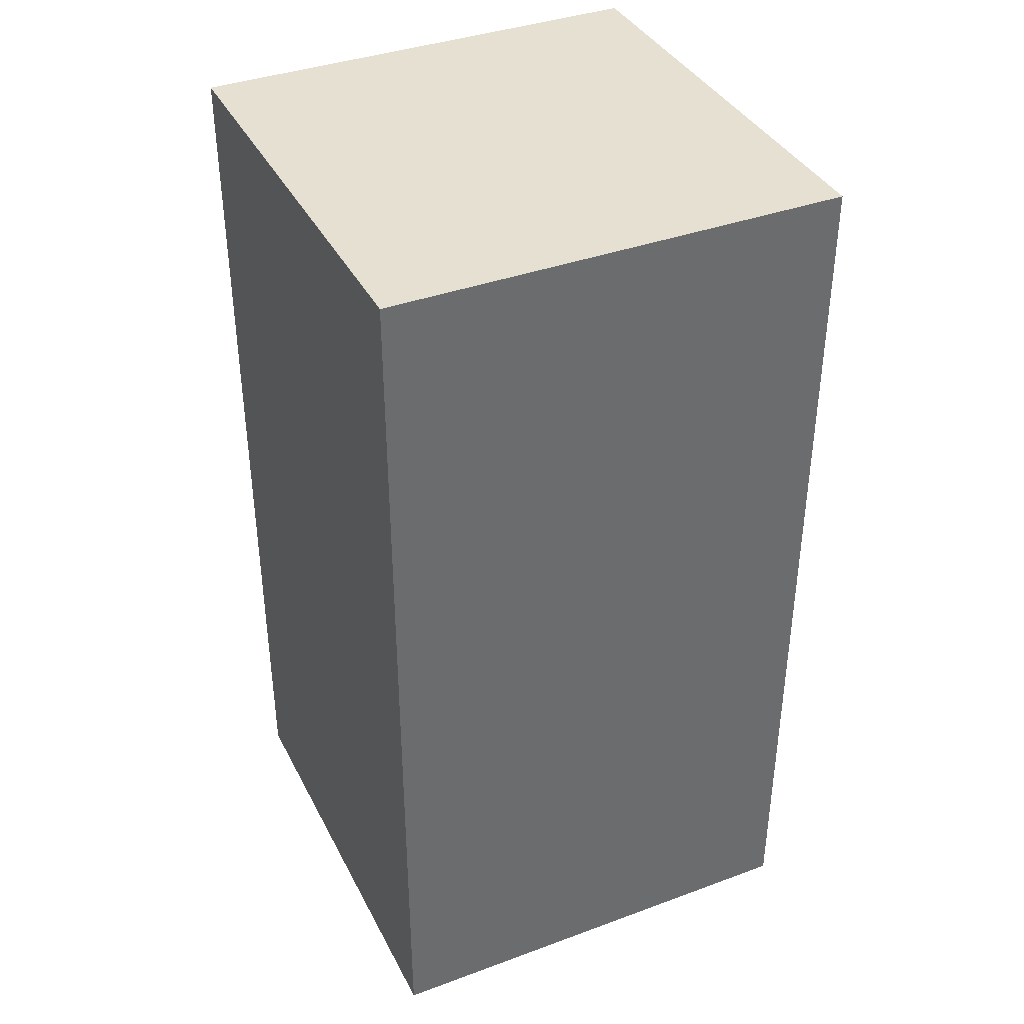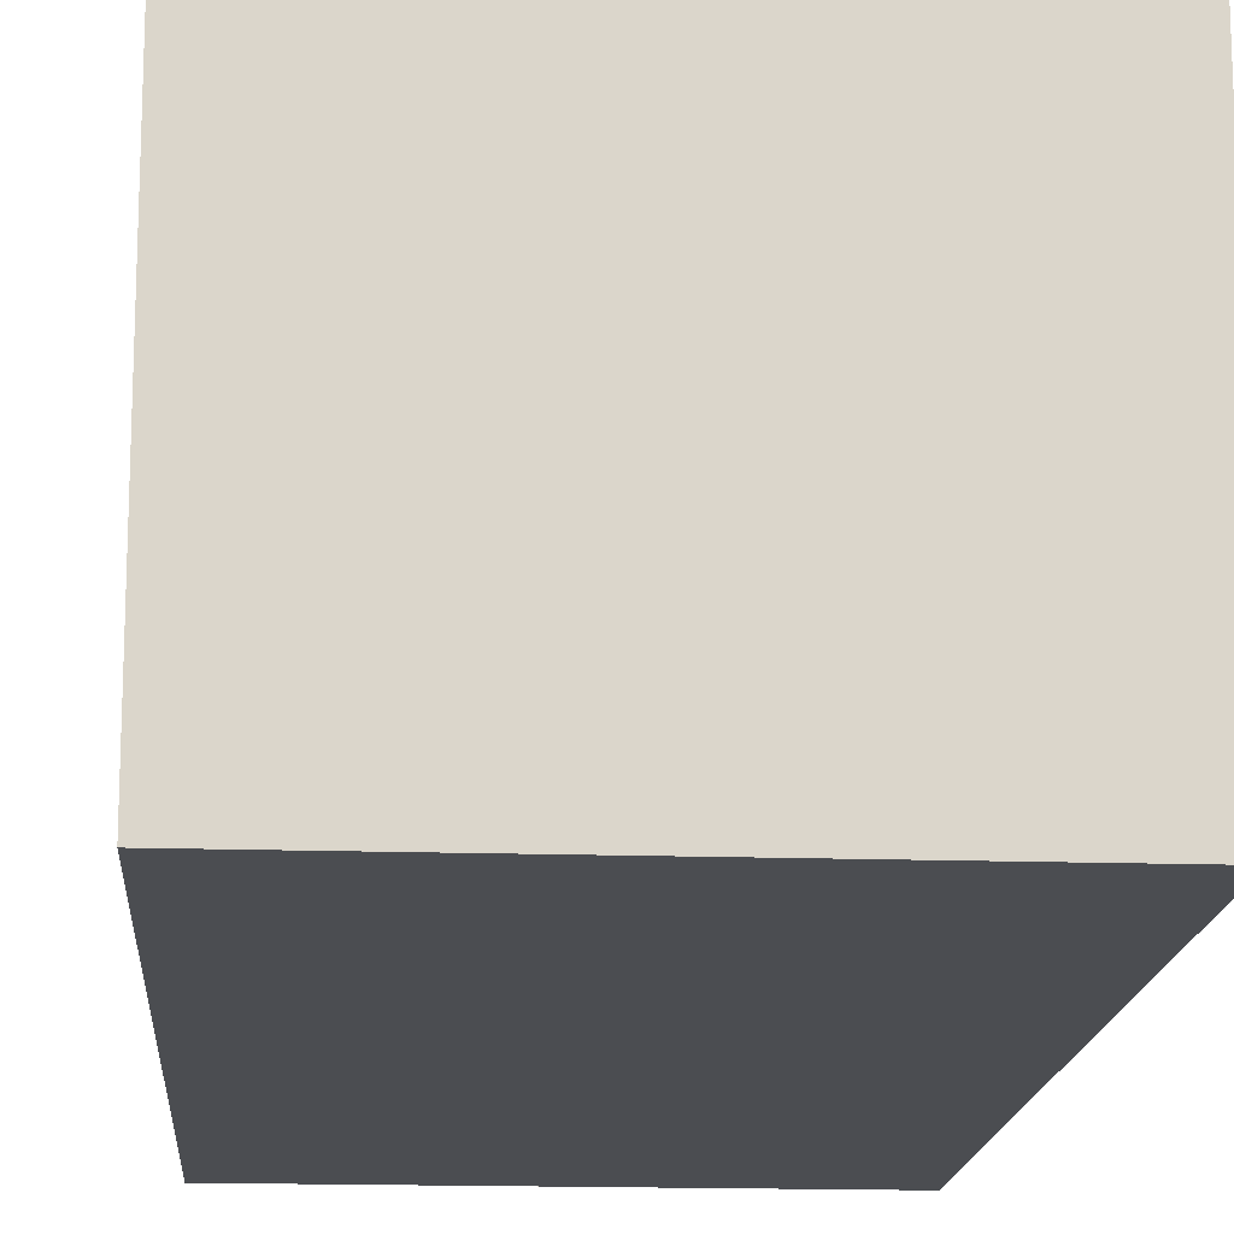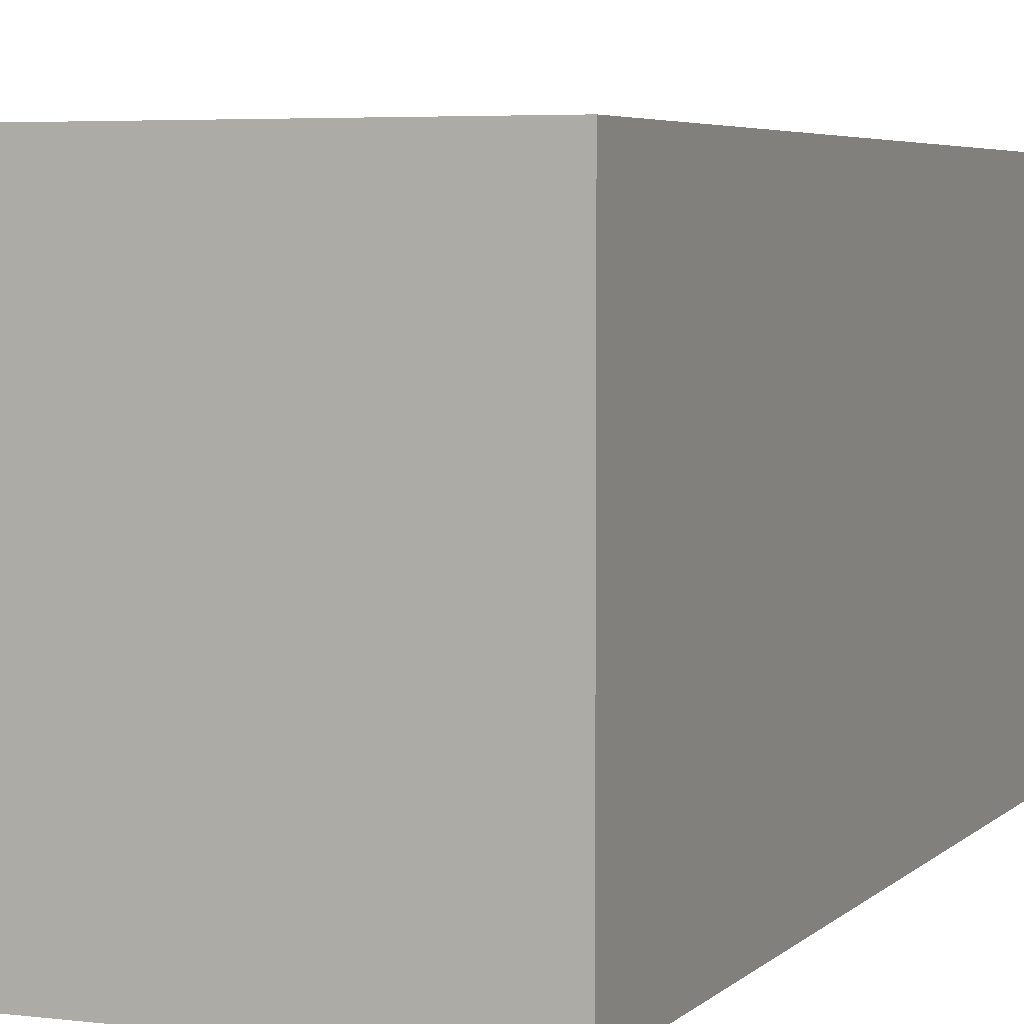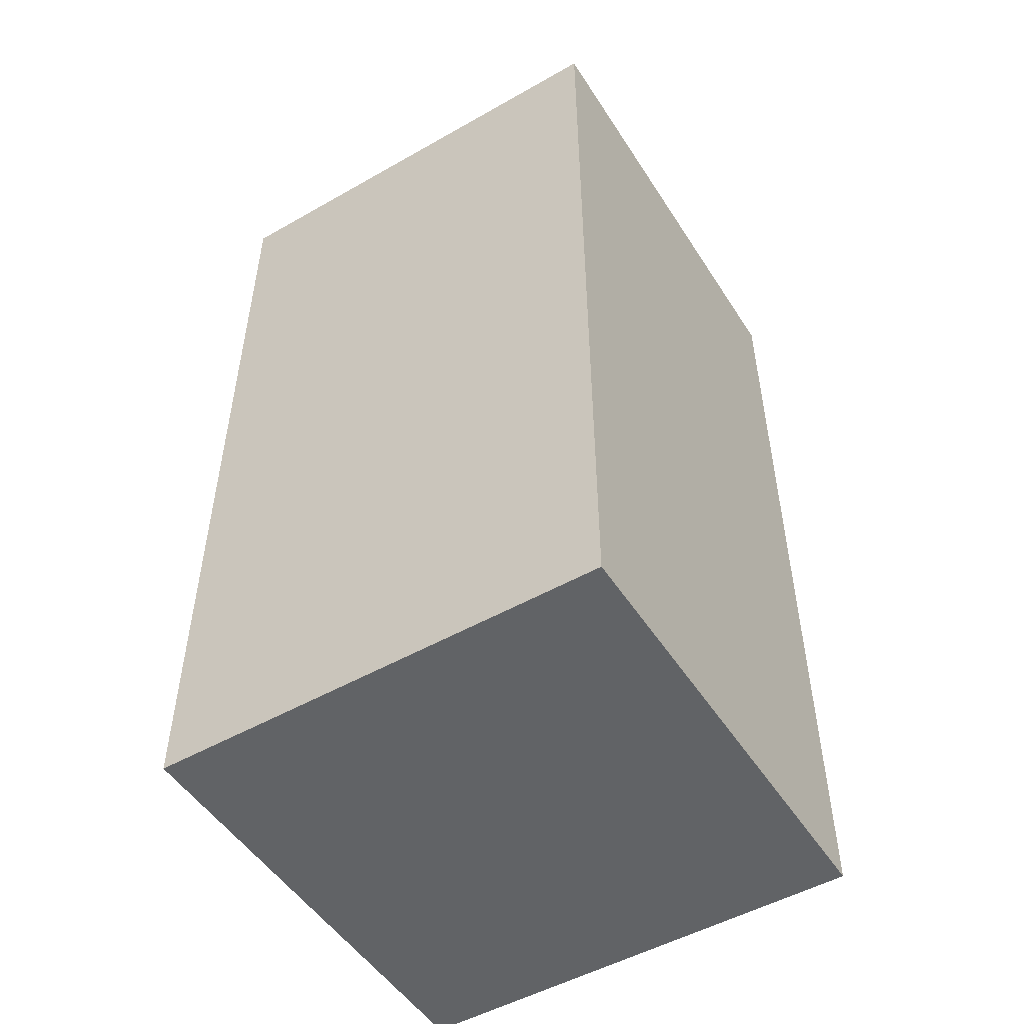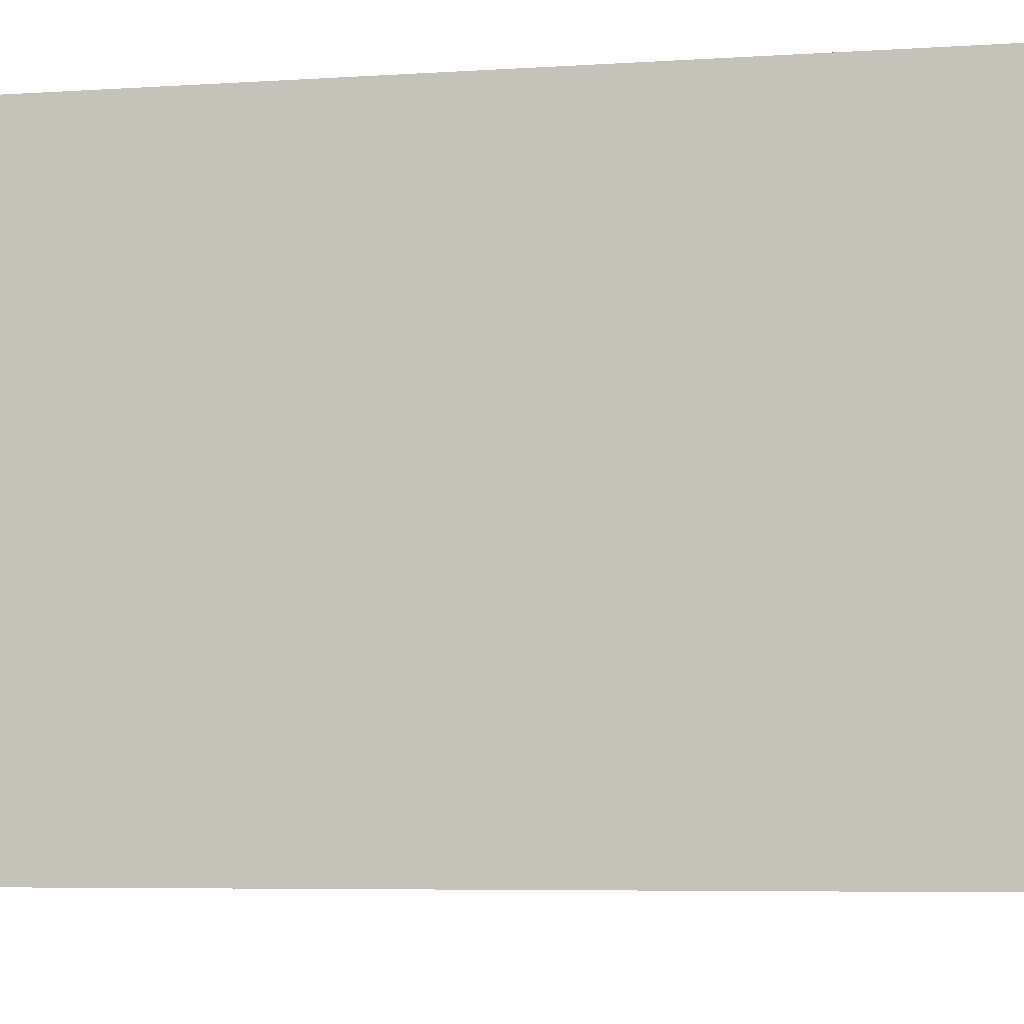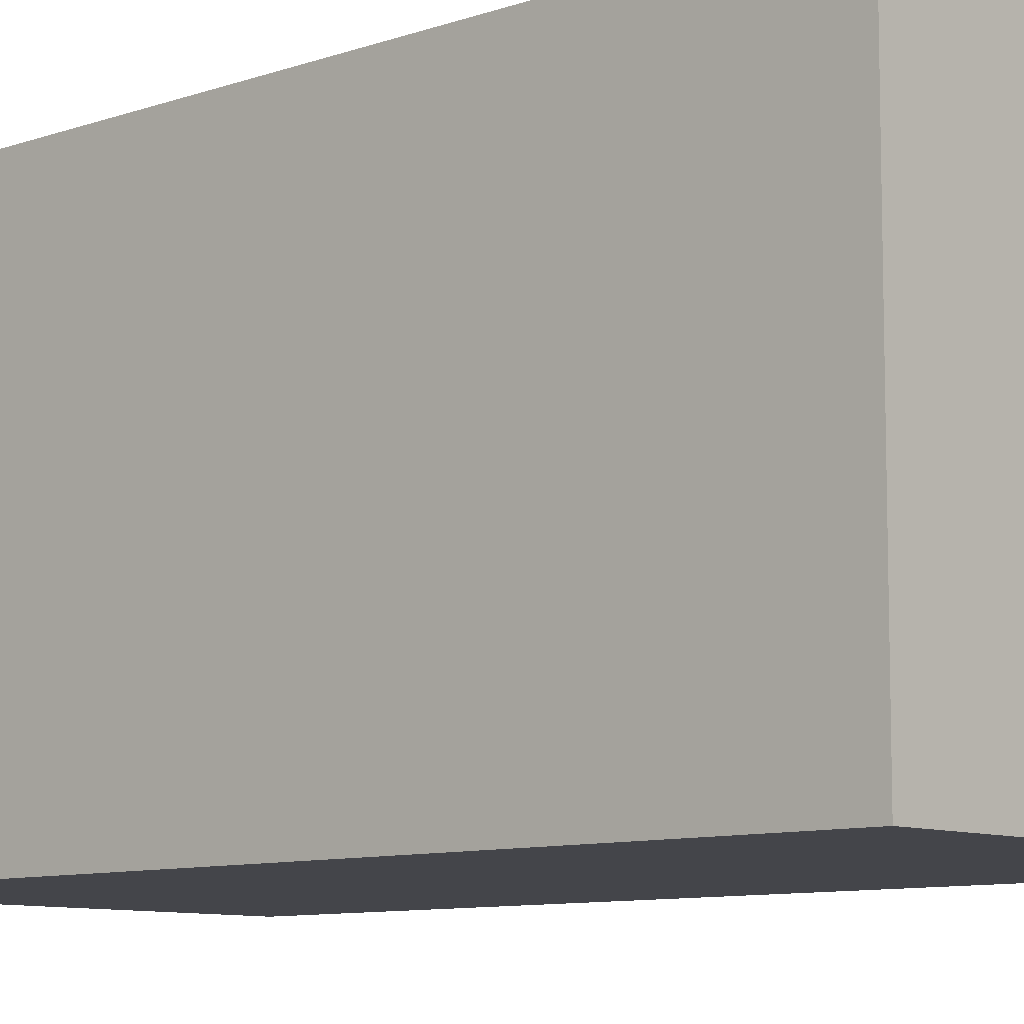
<metadata>
{"format":"obj","ext":"obj","renderer":"f3d","projection":"perspective","resolution":1024,"background":"white","views":[{"elev":38.3,"azim":65.1,"up":"+Y"},{"elev":-15.9,"azim":176.0,"up":"+Z"},{"elev":4.6,"azim":22.1,"up":"+Z"},{"elev":-50.8,"azim":31.8,"up":"+Y"},{"elev":-5.0,"azim":-76.7,"up":"+Z"},{"elev":-9.2,"azim":-47.3,"up":"+Z"}]}
</metadata>
<code>
o root_growth1
v 0.6 0 3.4
v 0.6 0 3.3
v 0.6 0.2 3.4
v 0.6 0.2 3.3
v 0.7 0 3.4
v 0.7 0 3.3
v 0.7 0.2 3.4
v 0.7 0.2 3.3
v 0.6 0 3.4
v 0.6 0.2 3.4
v 0.7 0 3.4
v 0.7 0.2 3.4
v 0.6 0 3.3
v 0.6 0.2 3.3
v 0.7 0 3.3
v 0.7 0.2 3.3
v 0.6 0 3.4
v 0.7 0 3.4
v 0.6 0 3.3
v 0.7 0 3.3
v 0.6 0.2 3.4
v 0.7 0.2 3.4
v 0.6 0.2 3.3
v 0.7 0.2 3.3
f 3 2 1
f 4 2 3
f 5 6 7
f 7 6 8
f 11 10 9
f 12 10 11
f 13 14 15
f 15 14 16
f 19 18 17
f 20 18 19
f 21 22 23
f 23 22 24

</code>
